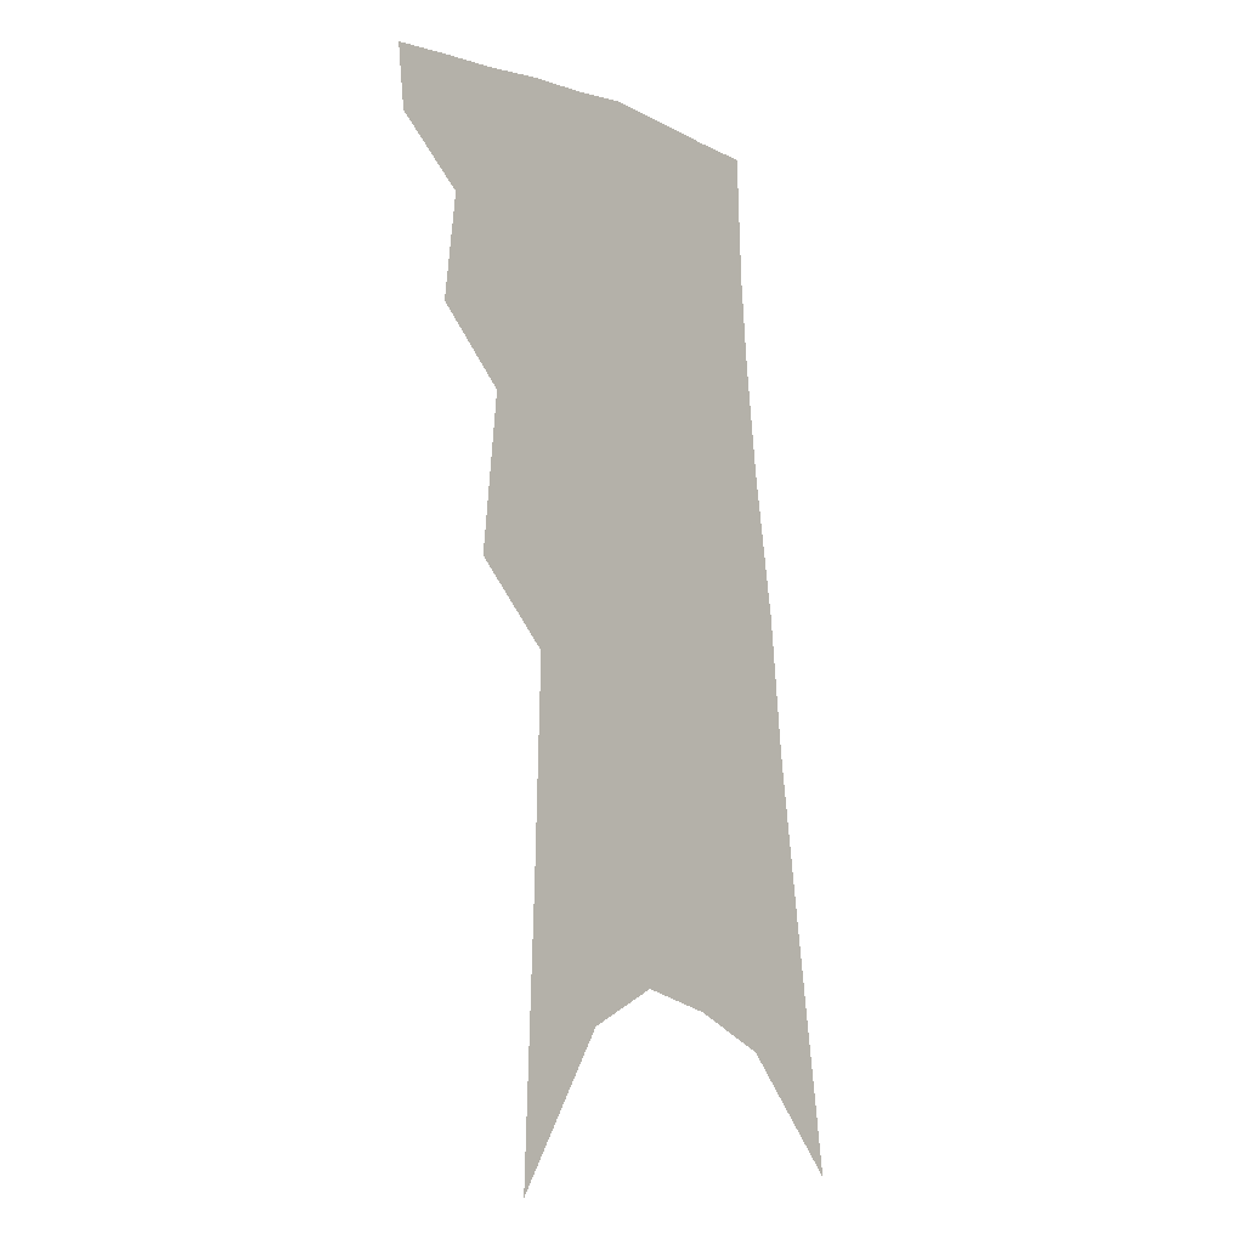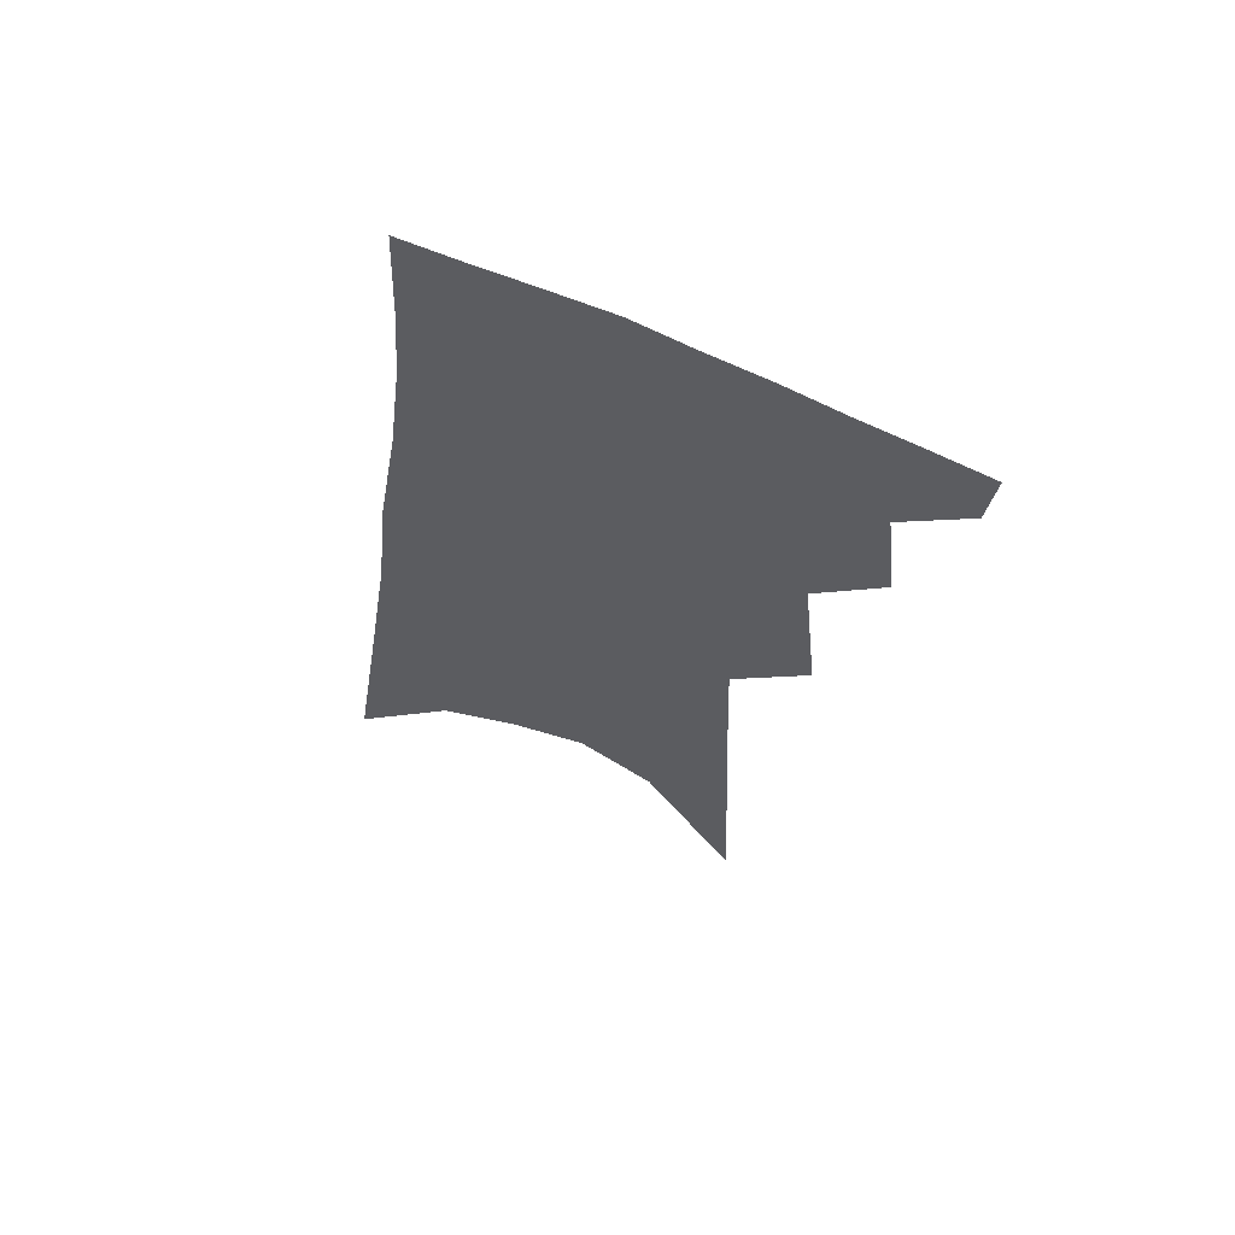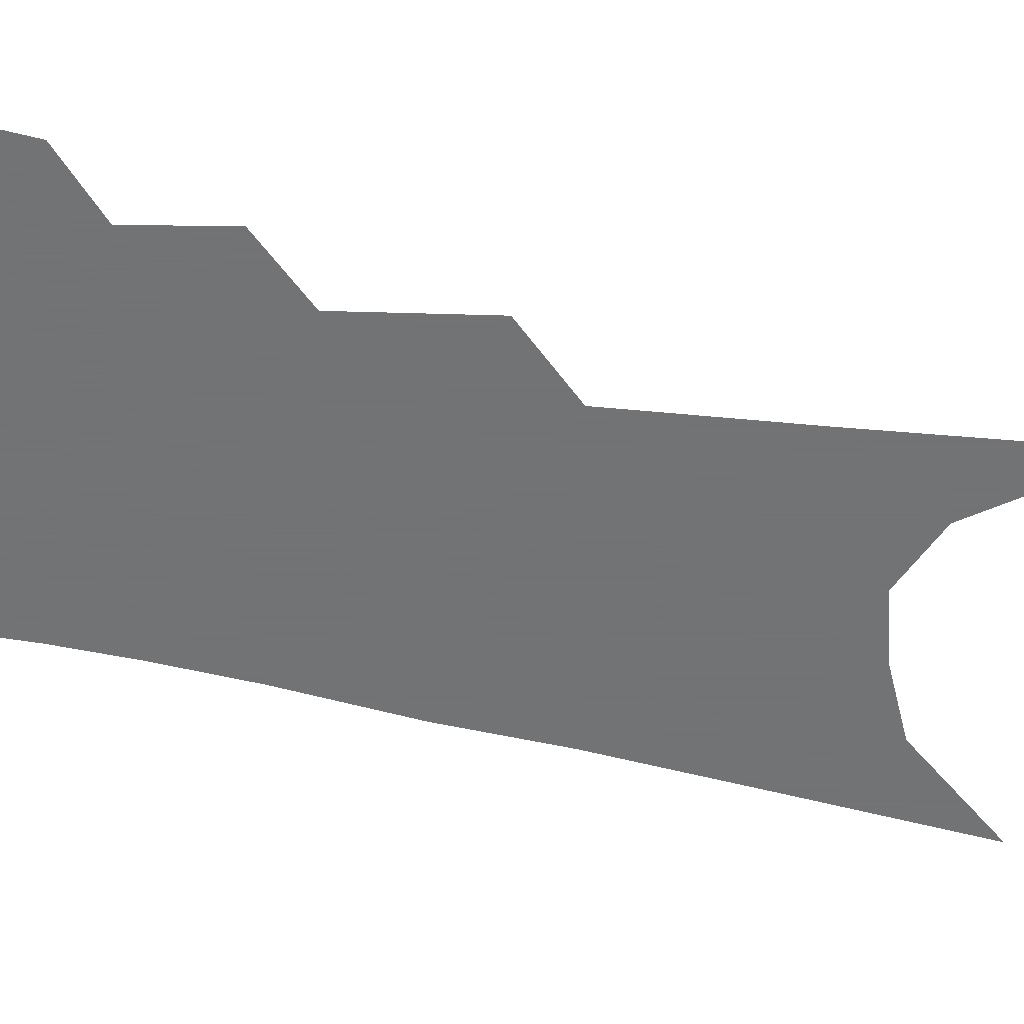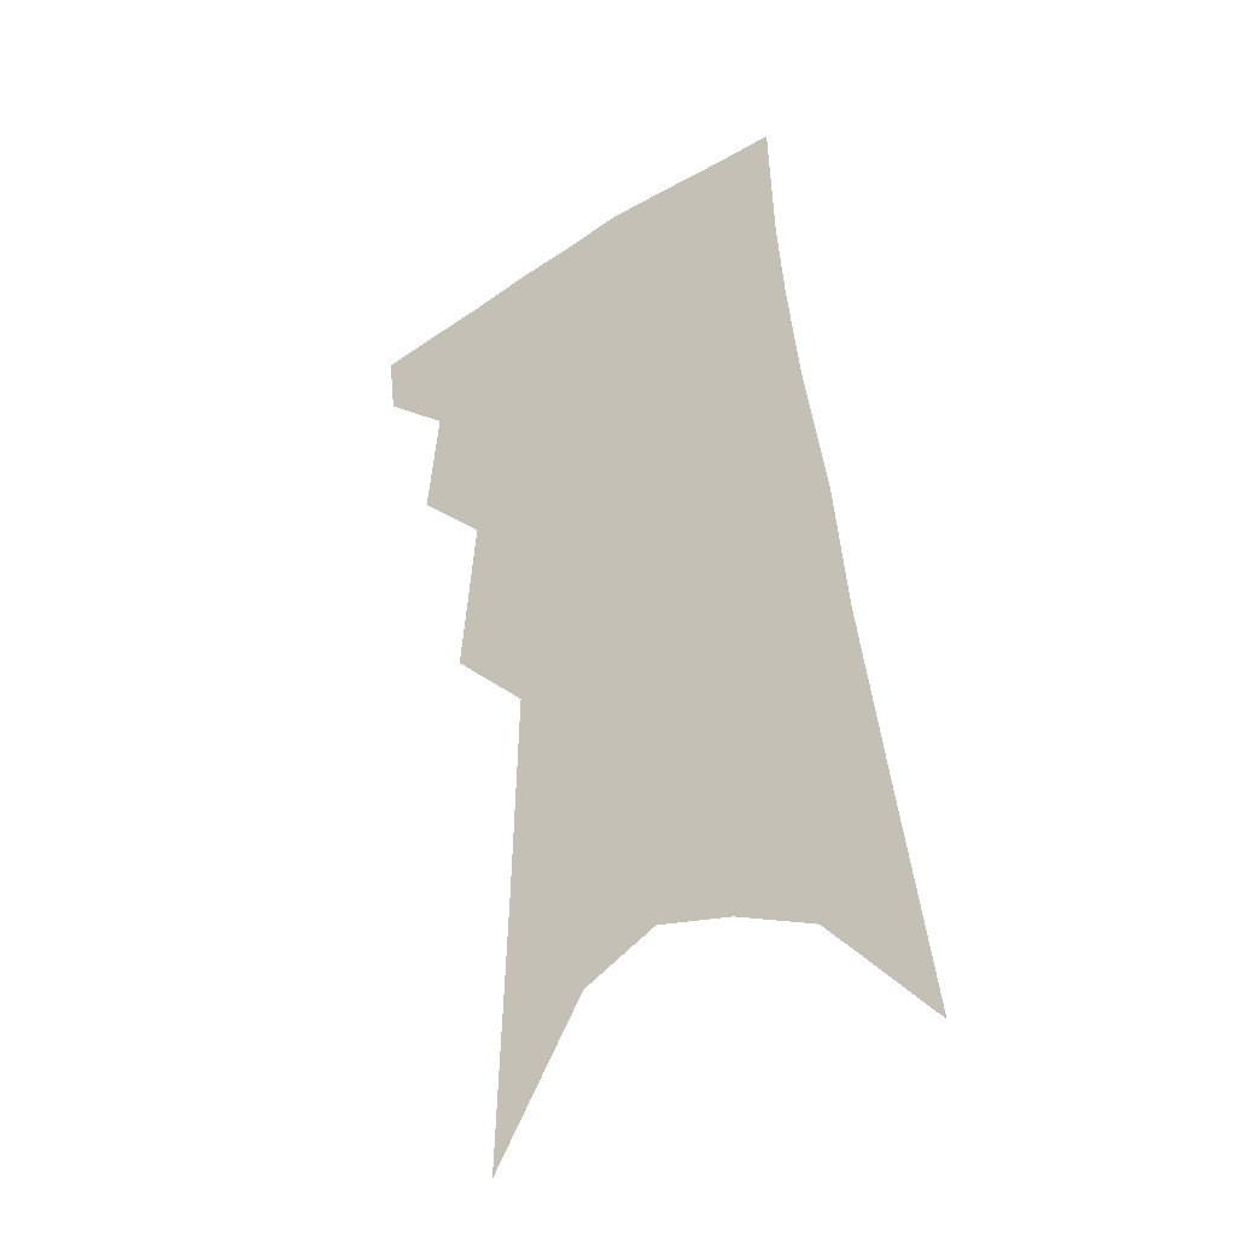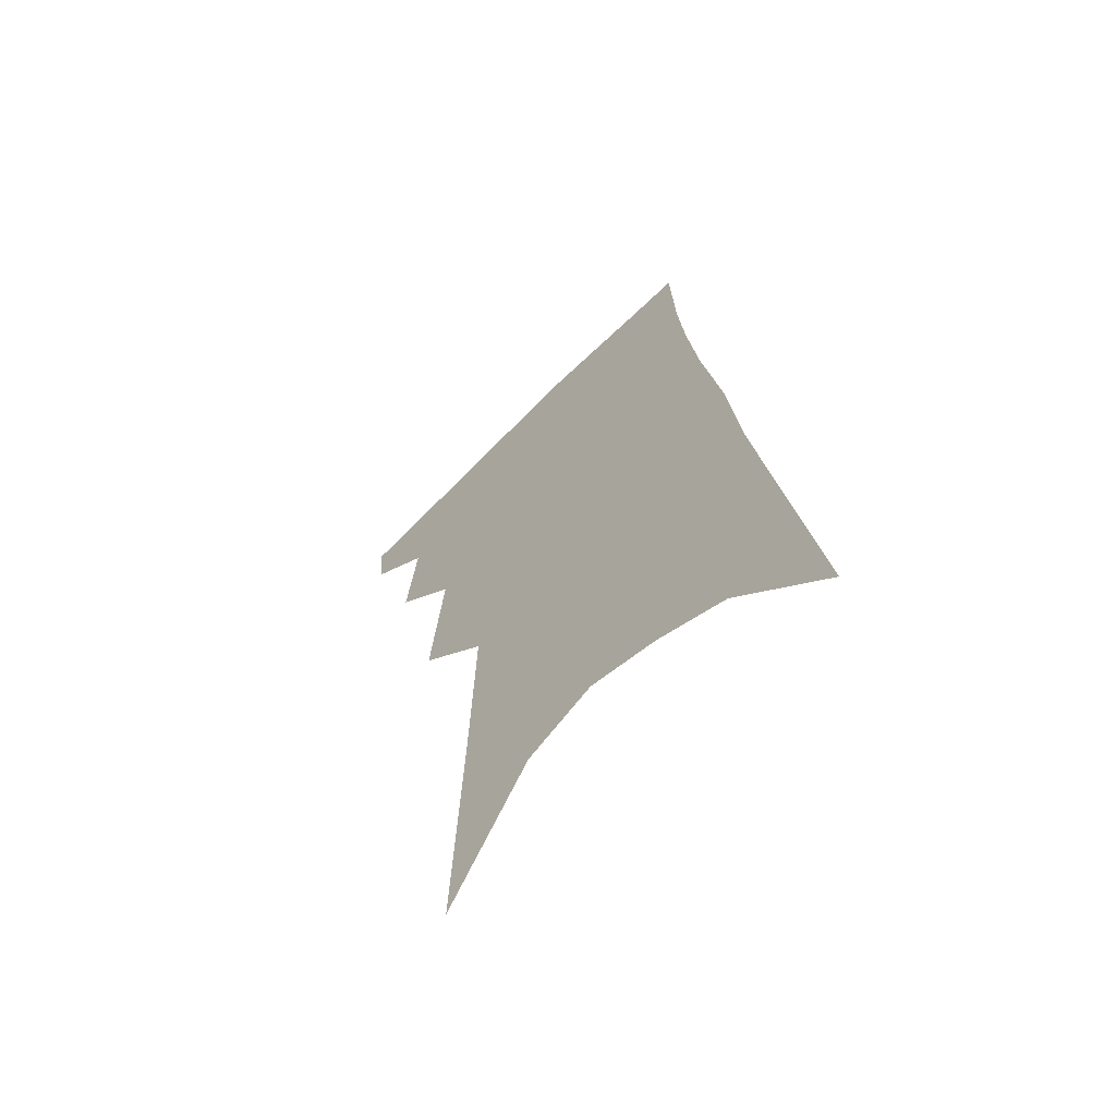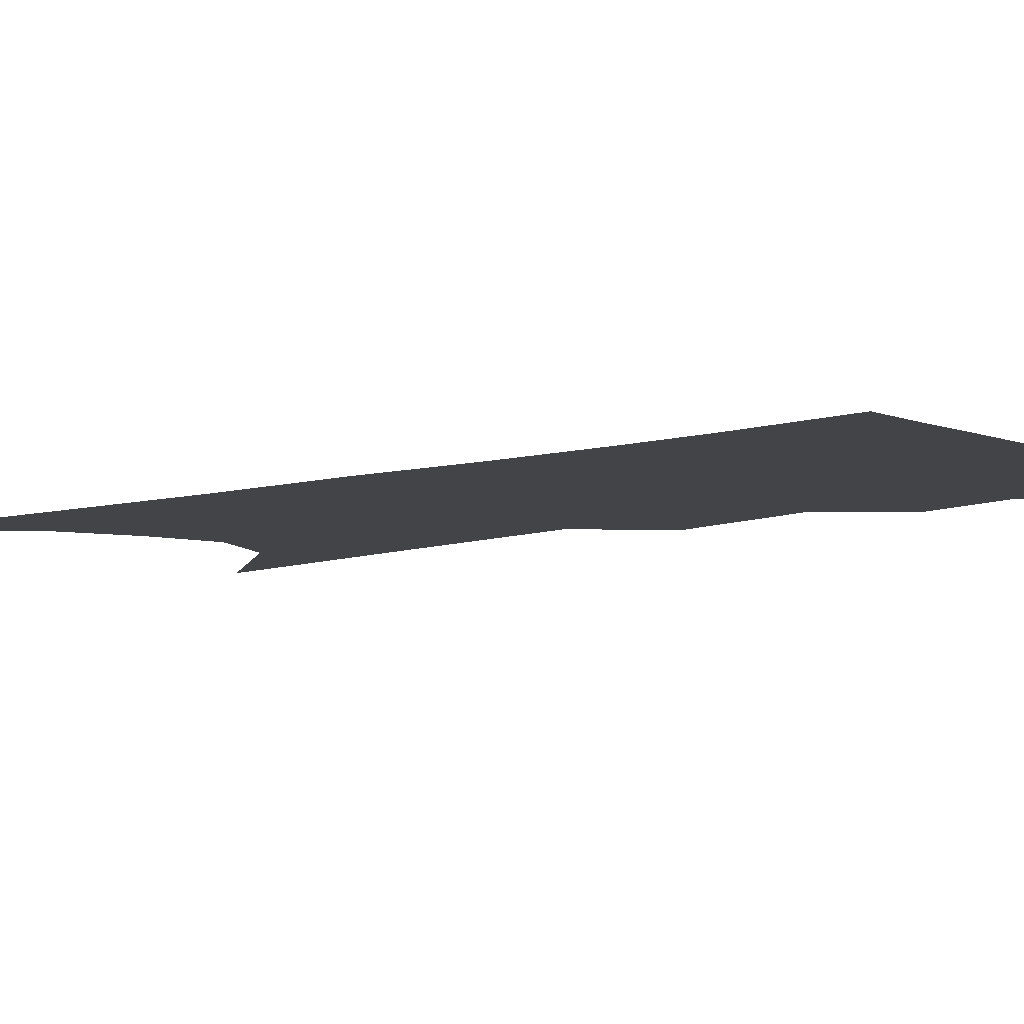
<metadata>
{"format":"obj","ext":"obj","renderer":"f3d","projection":"perspective","resolution":1024,"background":"white","views":[{"elev":-13.0,"azim":-50.7,"up":"+Y"},{"elev":64.1,"azim":-158.2,"up":"+Y"},{"elev":-55.7,"azim":-97.4,"up":"+Z"},{"elev":-35.1,"azim":36.1,"up":"+Y"},{"elev":-65.3,"azim":43.8,"up":"+Y"},{"elev":-7.8,"azim":134.5,"up":"+Z"}]}
</metadata>
<code>
v 515.5 338.3 0
v 513.6 354.1 0
v 529.8 297.4 0
v 532.9 324.5 0
v 531.4 341 0
v 528.8 356.7 0
v 543.6 241.4 0
v 547.6 281 0
v 549.3 307.9 0
v 549.1 327.5 0
v 547 343.4 0
v 544.4 359.1 0
v 559.1 101.9 0
v 561.9 170.6 0
v 563.5 223 0
v 563.7 256.8 0
v 565.3 289.3 0
v 566 313 0
v 564.9 330.2 0
v 562.7 345.8 0
v 559.8 362.1 0
v 583.1 139.7 0
v 582.3 192.8 0
v 581.5 233.7 0
v 581.4 266.7 0
v 581.6 294.2 0
v 581.6 316.3 0
v 580.7 332.4 0
v 579.2 347.8 0
v 575.7 364.3 0
v 602.7 149.3 0
v 600.2 194.3 0
v 598.4 239.6 0
v 597.5 271.4 0
v 597 296.9 0
v 596.6 317.4 0
v 596.1 334.4 0
v 594.8 349.6 0
v 591.2 367.1 0
v 622.7 145.1 0
v 618.1 197.7 0
v 614.9 240.2 0
v 613.4 271.2 0
v 612.1 297.6 0
v 611.5 318.4 0
v 611.1 335.3 0
v 610.7 351 0
v 608.1 367.4 0
v 643.7 136.6 0
v 637.5 189.8 0
v 633 232.3 0
v 630.7 264.1 0
v 628.3 293.3 0
v 626.5 317.7 0
v 626.1 336.1 0
v 625.9 352.1 0
v 624.8 367.4 0
v 671.3 107.2 0
v 663.1 163.8 0
v 656.2 211.5 0
v 652.6 246.6 0
v 646.7 283.9 0
v 643.4 311.7 0
v 641.5 334.6 0
v 640.7 352.8 0
v 640.1 367.9 0
v 721 391 0
f 4 5 1
f 1 5 2
f 5 6 2
f 8 9 3
f 3 9 4
f 9 10 4
f 4 10 5
f 10 11 5
f 5 11 6
f 11 12 6
f 15 16 7
f 7 16 8
f 16 17 8
f 8 17 9
f 17 18 9
f 9 18 10
f 18 19 10
f 10 19 11
f 19 20 11
f 11 20 12
f 20 21 12
f 13 22 14
f 22 23 14
f 14 23 15
f 23 24 15
f 15 24 16
f 24 25 16
f 16 25 17
f 25 26 17
f 17 26 18
f 26 27 18
f 18 27 19
f 27 28 19
f 19 28 20
f 28 29 20
f 20 29 21
f 29 30 21
f 22 31 23
f 31 32 23
f 23 32 24
f 32 33 24
f 24 33 25
f 33 34 25
f 25 34 26
f 34 35 26
f 26 35 27
f 35 36 27
f 27 36 28
f 36 37 28
f 28 37 29
f 37 38 29
f 29 38 30
f 38 39 30
f 31 40 32
f 40 41 32
f 32 41 33
f 41 42 33
f 33 42 34
f 42 43 34
f 34 43 35
f 43 44 35
f 35 44 36
f 44 45 36
f 36 45 37
f 45 46 37
f 37 46 38
f 46 47 38
f 38 47 39
f 47 48 39
f 40 49 41
f 49 50 41
f 41 50 42
f 50 51 42
f 42 51 43
f 51 52 43
f 43 52 44
f 52 53 44
f 44 53 45
f 53 54 45
f 45 54 46
f 54 55 46
f 46 55 47
f 55 56 47
f 47 56 48
f 56 57 48
f 49 58 50
f 58 59 50
f 50 59 51
f 59 60 51
f 51 60 52
f 60 61 52
f 52 61 53
f 61 62 53
f 53 62 54
f 62 63 54
f 54 63 55
f 63 64 55
f 55 64 56
f 64 65 56
f 56 65 57
f 65 66 57

</code>
